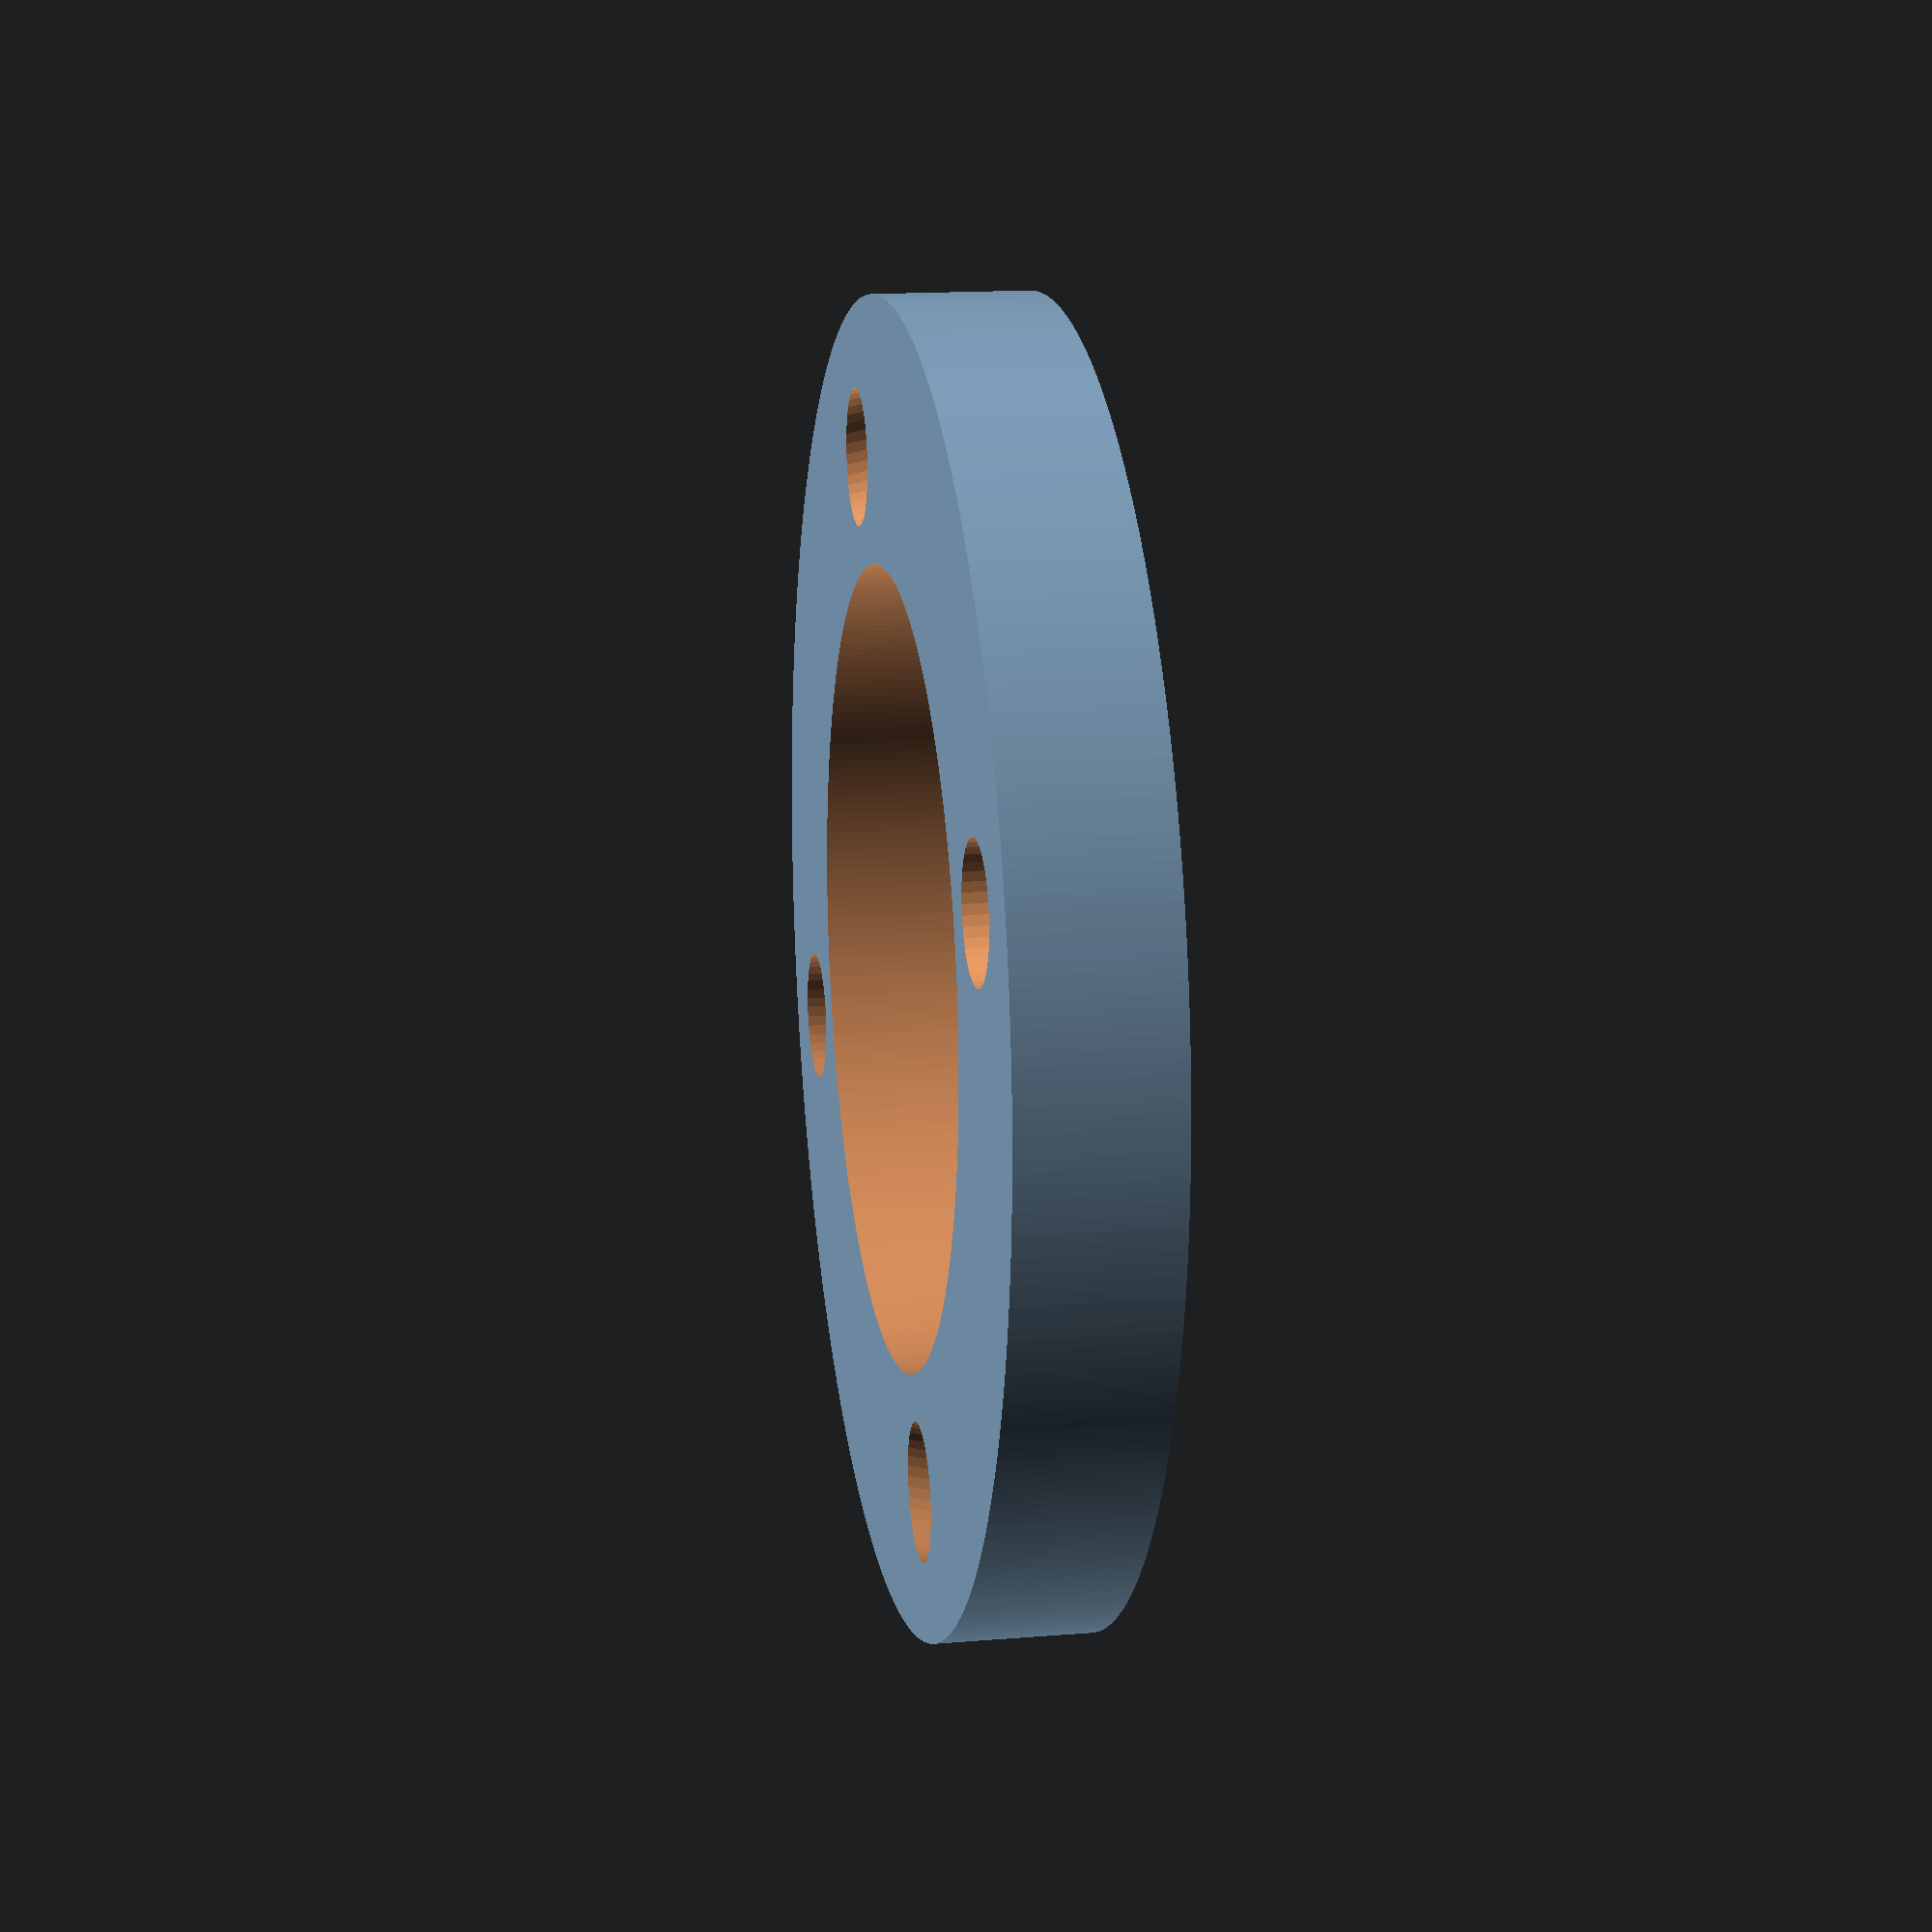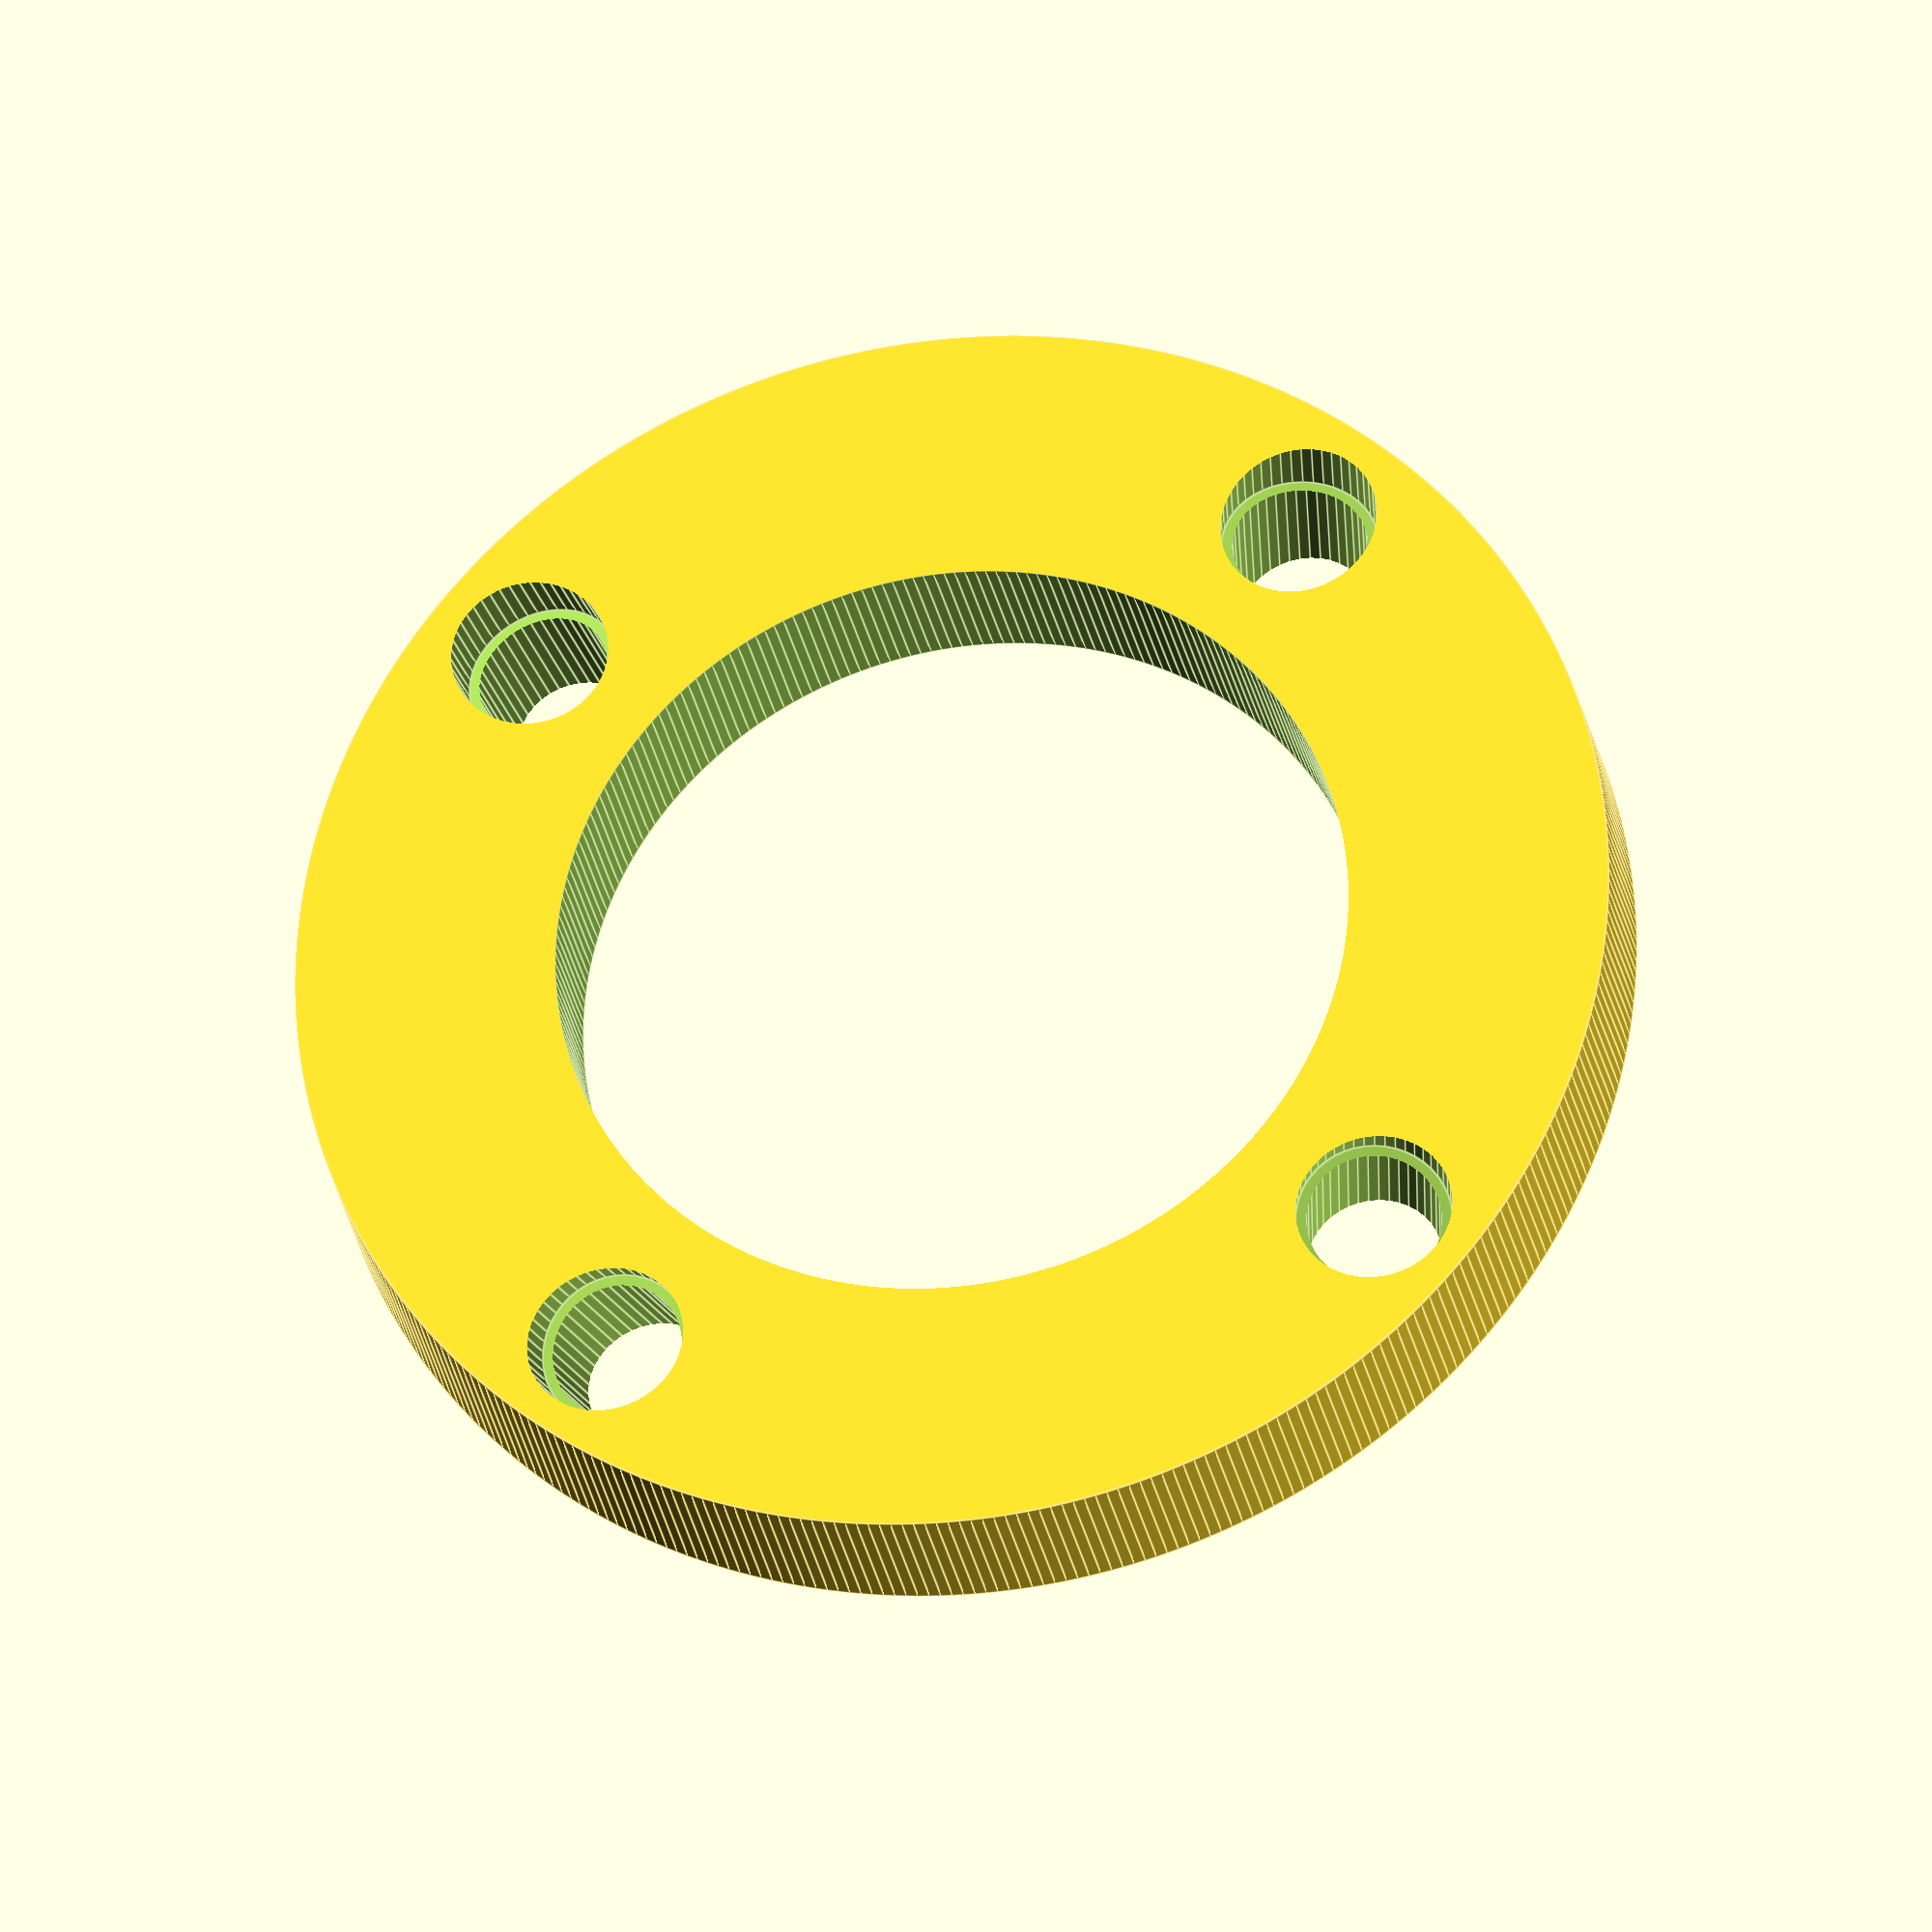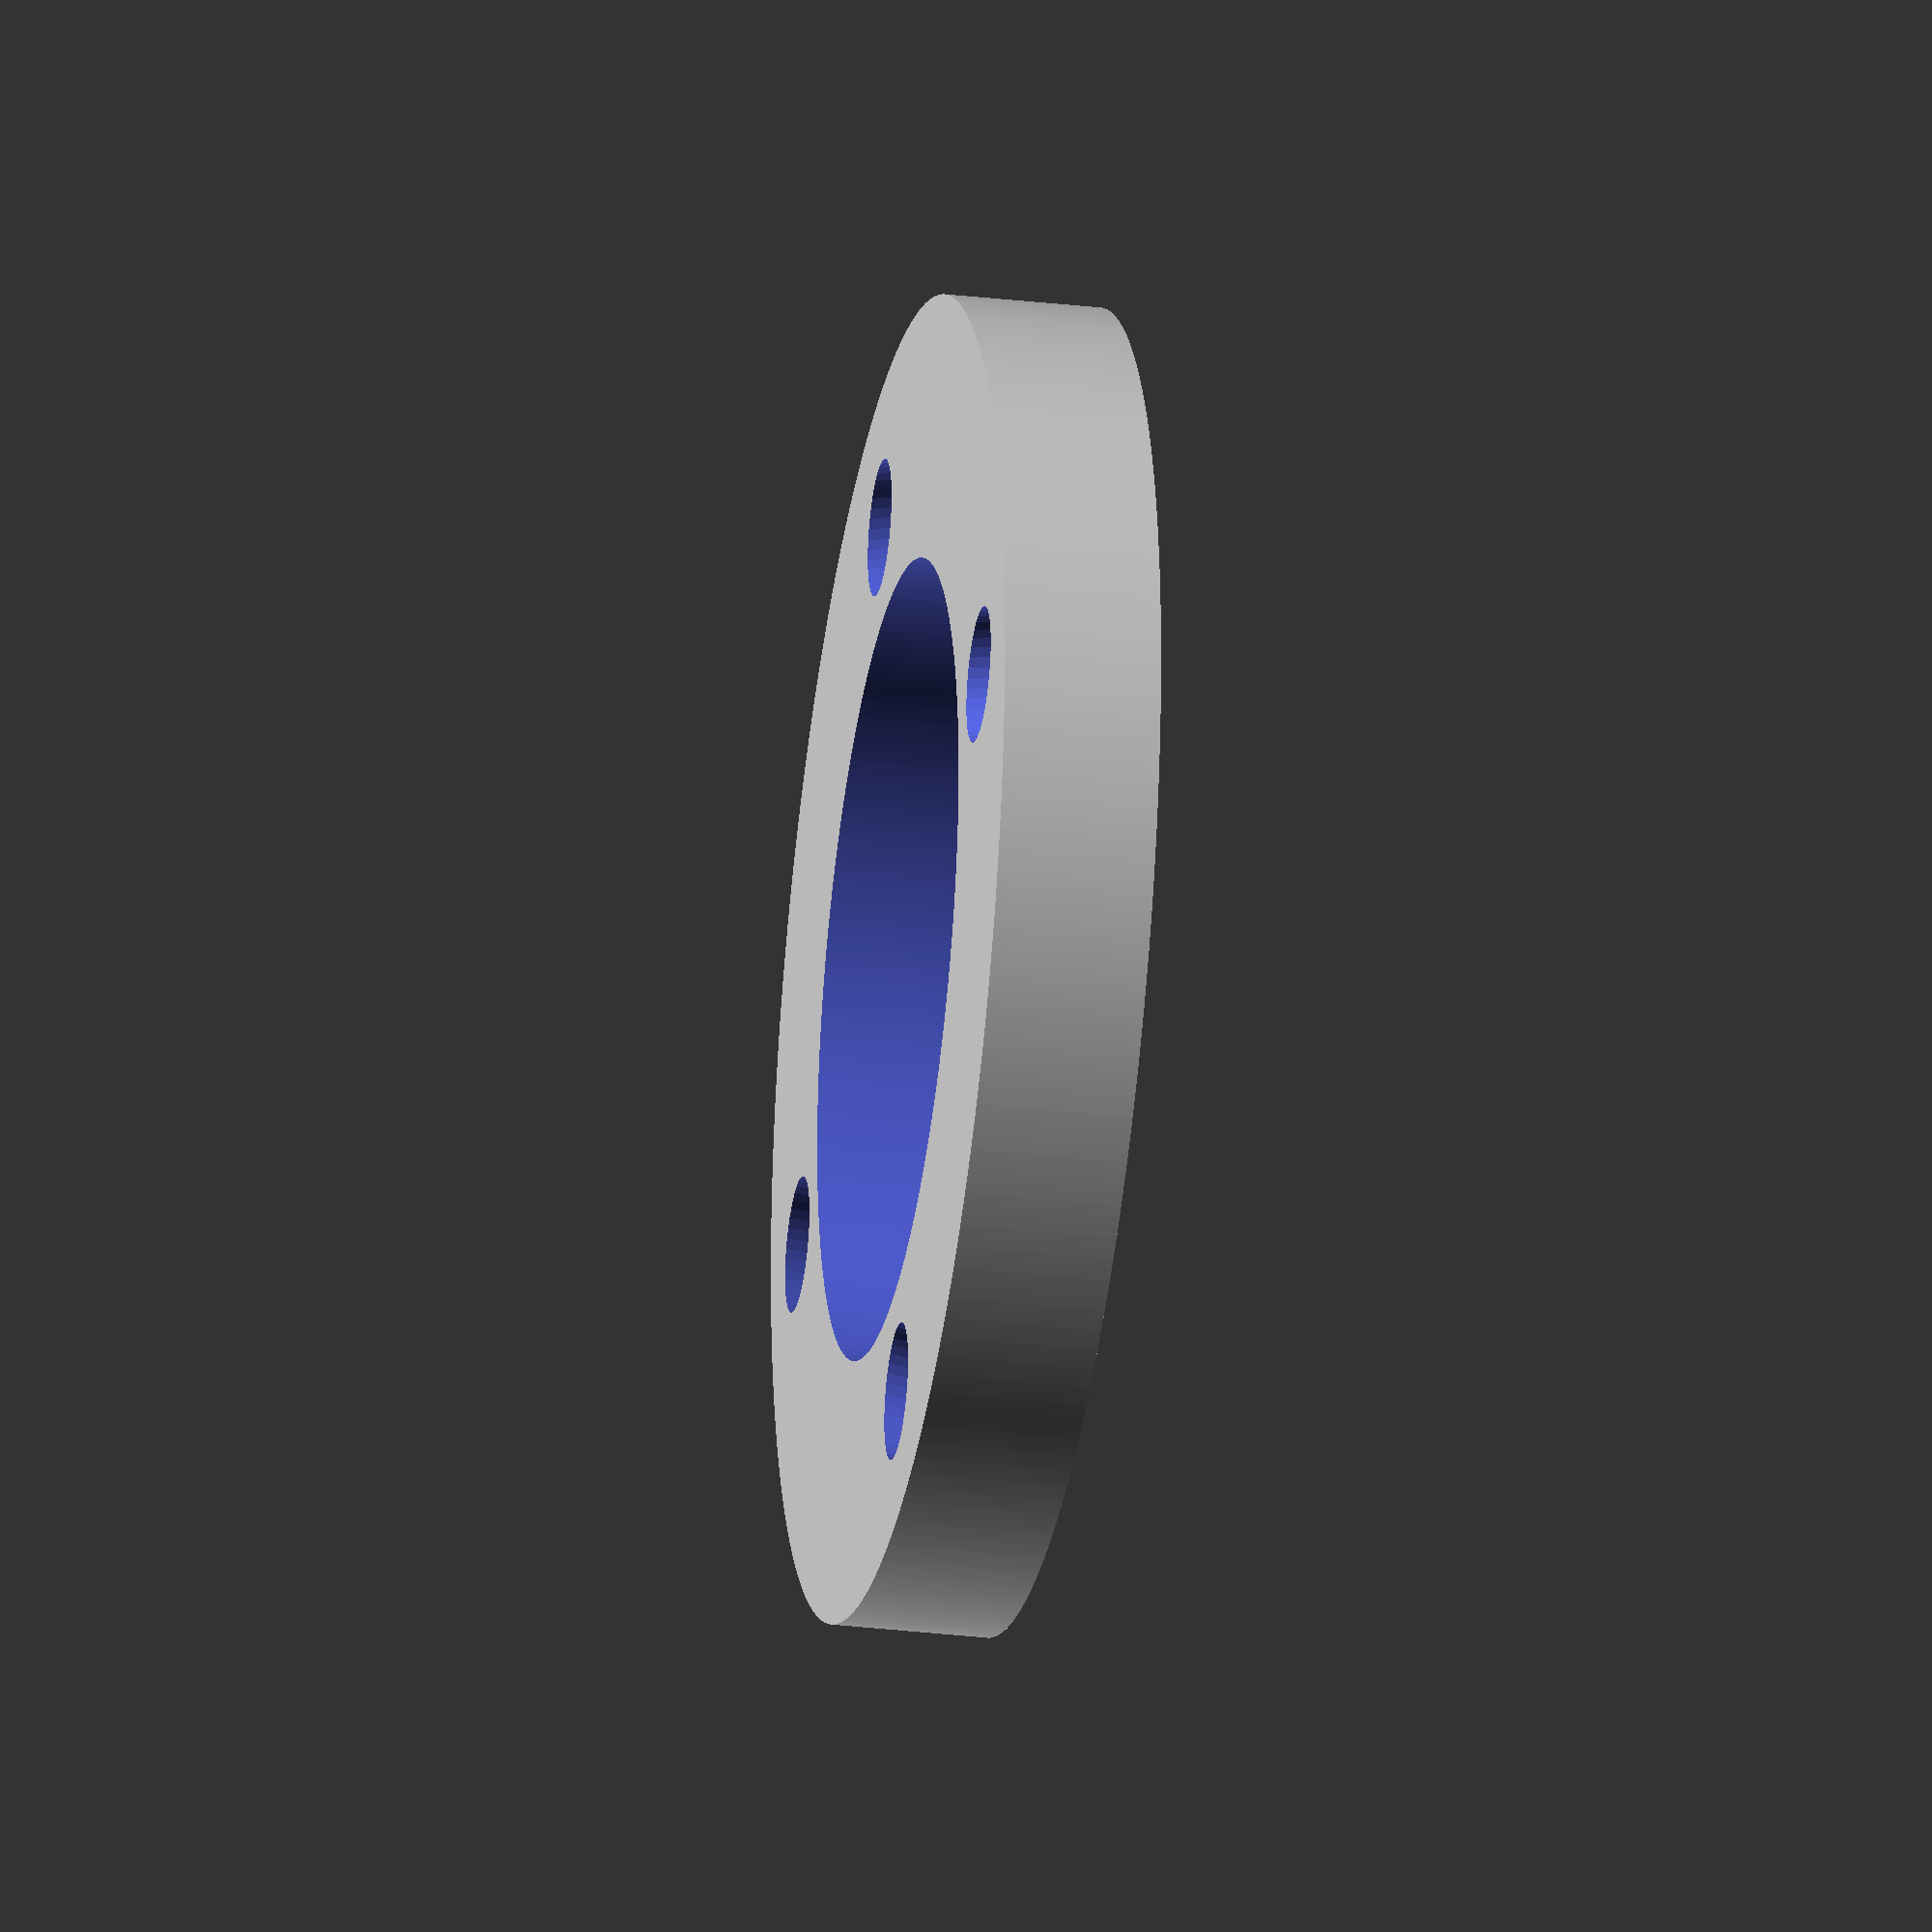
<openscad>
// special variables
$fa = 1;
$fs = 0.4;

// Key parameters (dictates LED focus onto the object plane)
lens_distance = 110; // Distance of the lens/ring from the object (focus) plane
lens_dia = 30; // Diameter of the lens
led_count = 4; // N

// Other ring parameters
ring_thickness = 10; // based on led dia
ring_width= 6; 
ring_tol = 0.5;

// LED parameters
led_tol = 0.15;
led_d = 5;
led_h = 6;  // actual height is 7.7 mm
led_base_d = 5.8;
led_base_h = ring_width-led_h; // actual height is 1 mm
led_h_tol = 0.5*ring_width;

// compute LED angle
ang = atan(lens_distance / (lens_dia/2 + ring_thickness));
echo("LED angle set at ", ang, " deg");



difference(){
    r = lens_dia/2+ring_thickness*0.6;
    a = (90-ang);
    makeRing(); 
    for(i=[0:360/led_count:360]){
        x=r*cos(i);
        y=r*sin(i);
        translate([x,y,0])
            makeLed(a, v=cross([x,y,0],[0,0,1]));
    }
}


// make the ring
module makeRing(){
    // static declarations
    d=lens_dia+ring_tol; 
    w=ring_width; 
    th=ring_thickness;
    tol = w*0.01; // for clean difference
    
    translate([0,0,w/2])
        difference(){
            cylinder(h = w, d = d+2*th, center = true);
            cylinder(h = w+tol, d = d, center = true);
        }
}

module makeLed(a, v){
    // static declarations
    d = led_d;
    h = led_h;
    b_d = led_base_d;
    b_h = led_base_h;
    tol = led_tol;
    h_tol = led_h_tol;
    
    // operations
    rotate(a=a,v=v){
    union(){
        translate([0,0,b_h/2]) 
            cylinder(h=b_h+h_tol, d=b_d+tol, center=true);
        translate([0,0,b_h+h/2]) 
            cylinder(h=h+h_tol, d=d+tol, center=true);
    }
}
}
</openscad>
<views>
elev=345.1 azim=339.7 roll=79.8 proj=p view=solid
elev=207.6 azim=50.6 roll=349.7 proj=o view=edges
elev=208.6 azim=174.8 roll=100.1 proj=o view=wireframe
</views>
